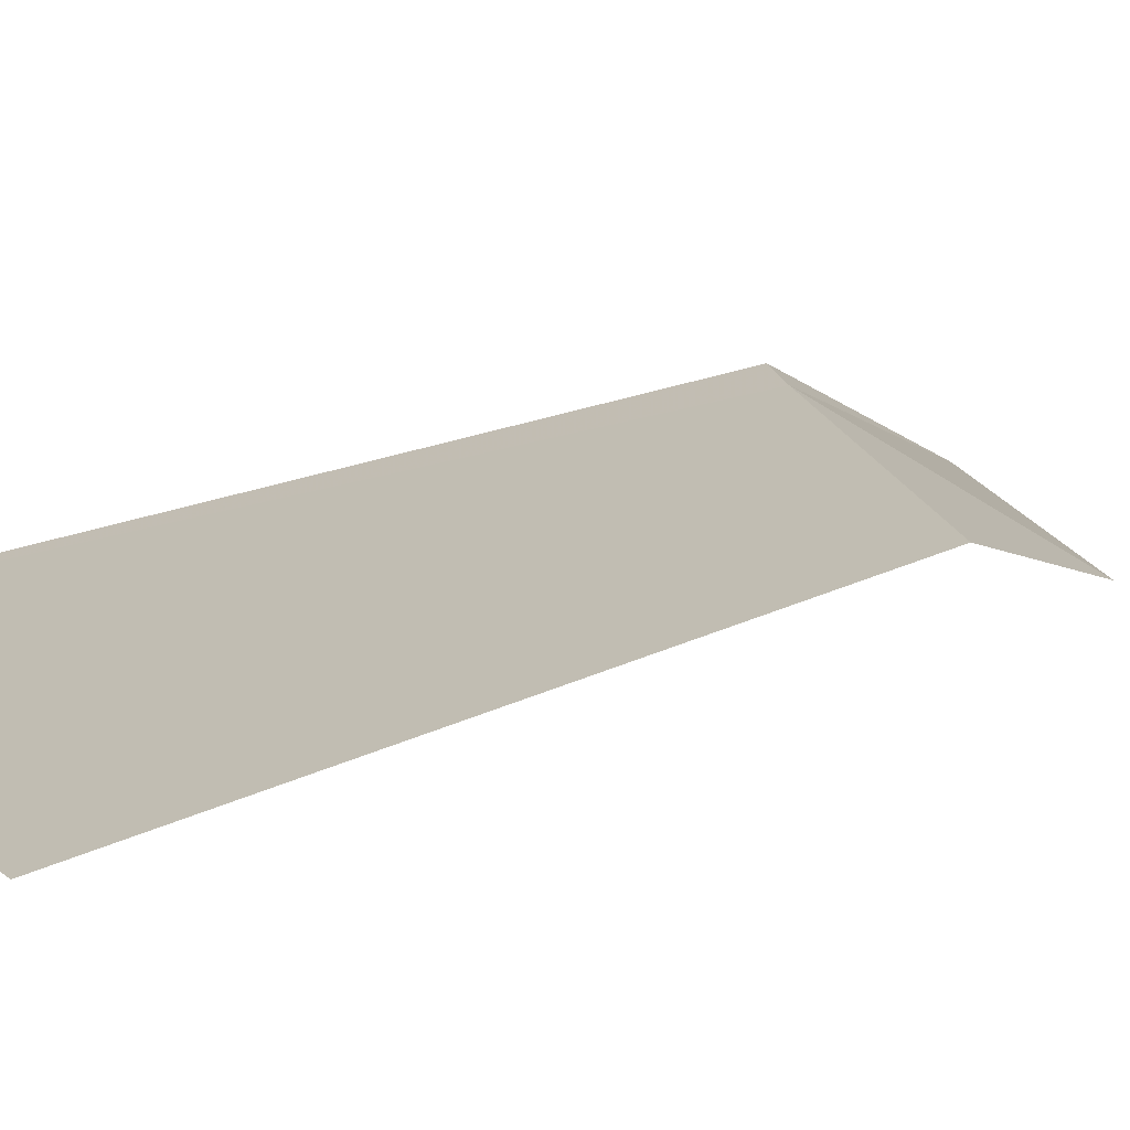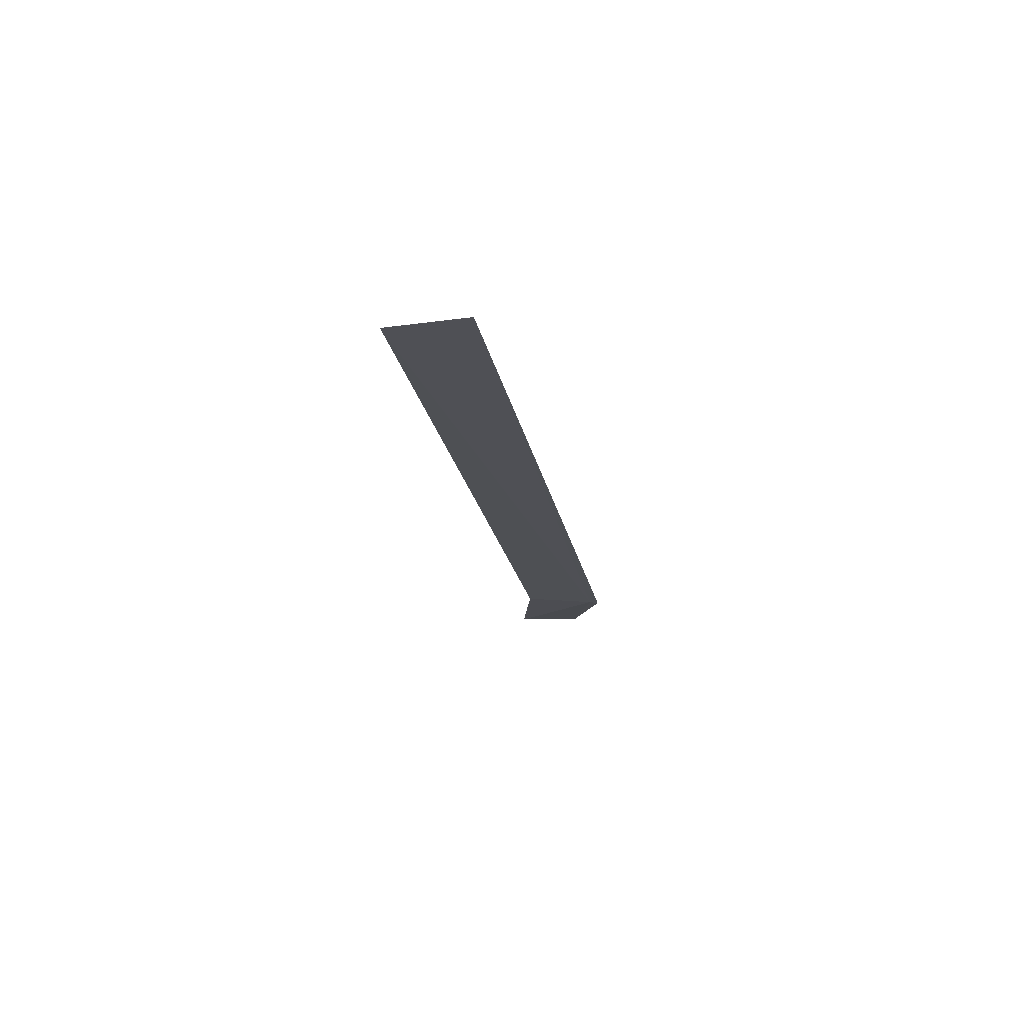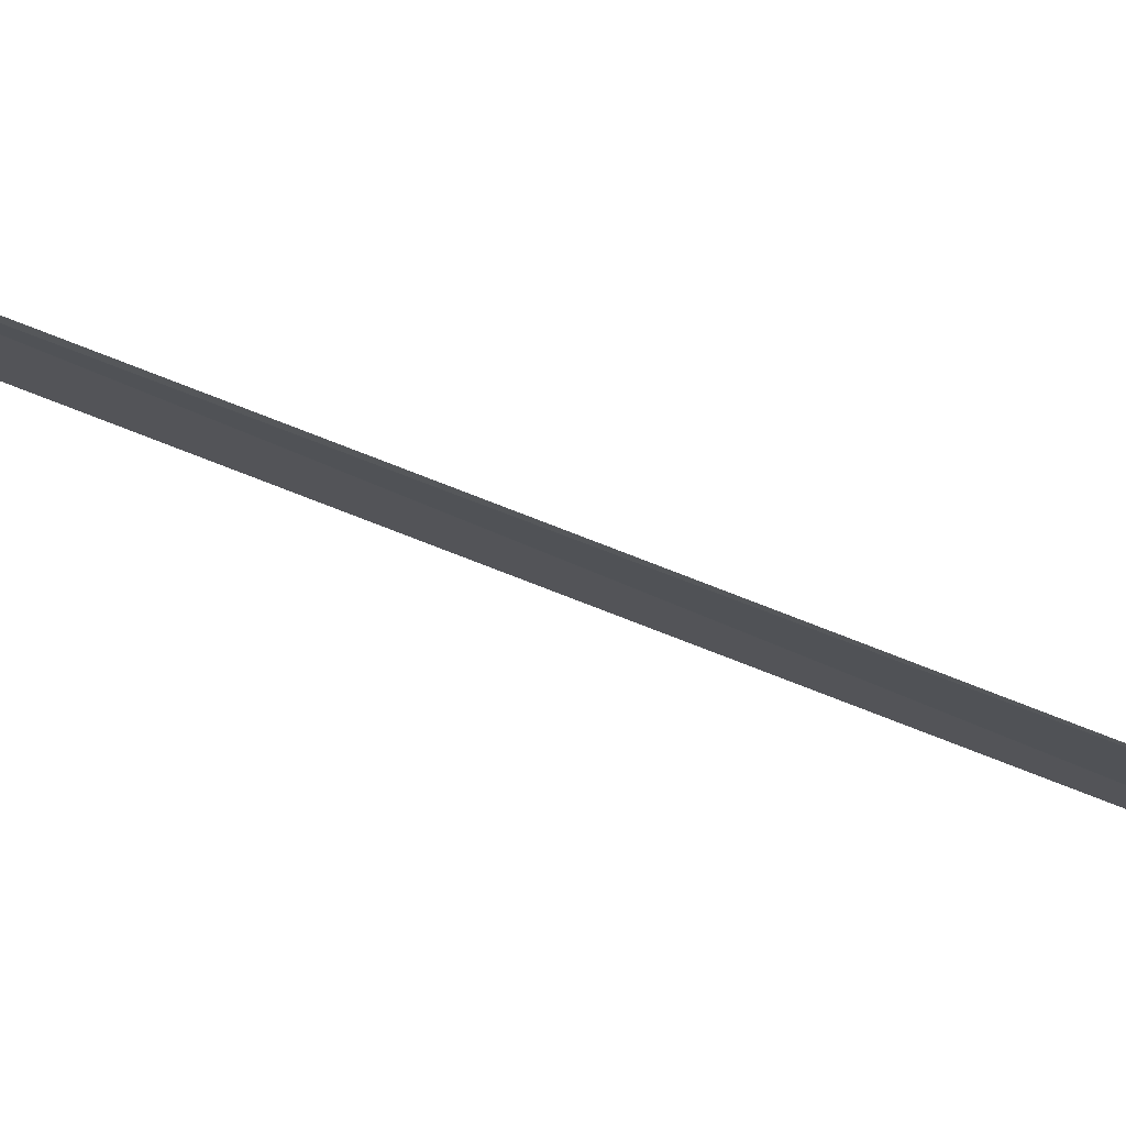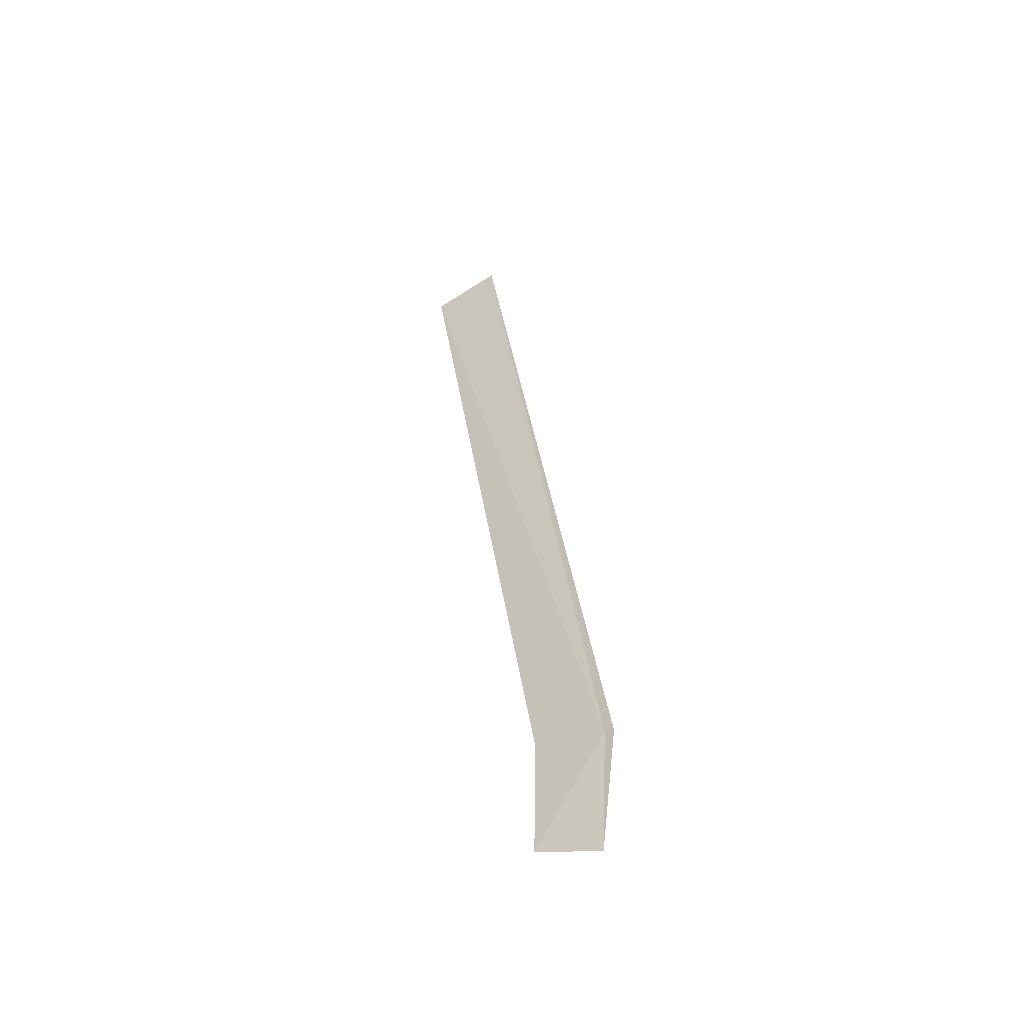
<metadata>
{"format":"obj","ext":"obj","renderer":"f3d","projection":"perspective","resolution":1024,"background":"white","views":[{"elev":-0.6,"azim":22.8,"up":"+Y"},{"elev":70.2,"azim":142.7,"up":"+Z"},{"elev":13.8,"azim":-35.2,"up":"+Y"},{"elev":-48.4,"azim":179.3,"up":"+Z"}]}
</metadata>
<code>
v 18.83 15.79 4.93
v 18.91 15.74 4.958
v 19.05 15.65 5.974
v 18.82 15.8 4.926
v 18.97 15.7 5.986
v 18.83 15.77 4.78
v 18.91 15.73 4.812
f 1 2 3
f 1 5 4
f 1 3 5
f 1 7 2
f 1 6 7
f 1 4 6

</code>
